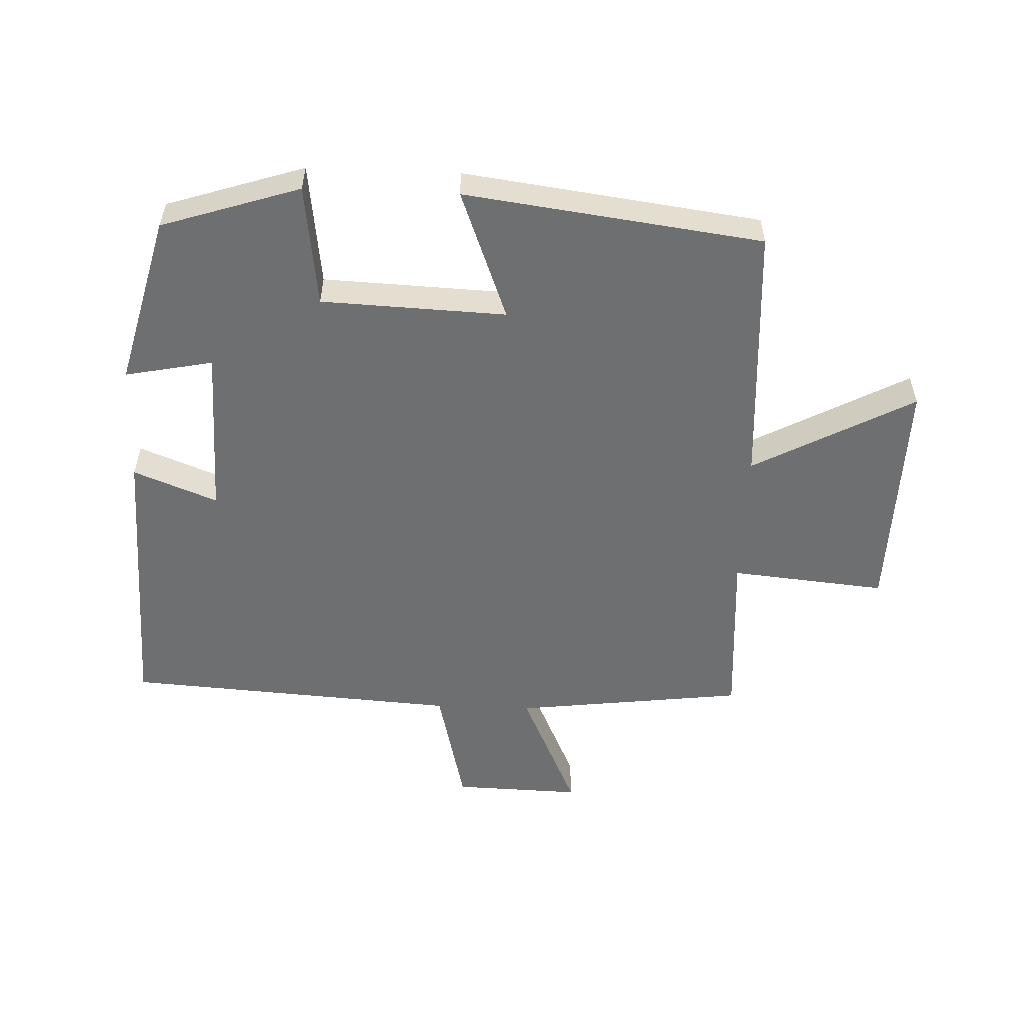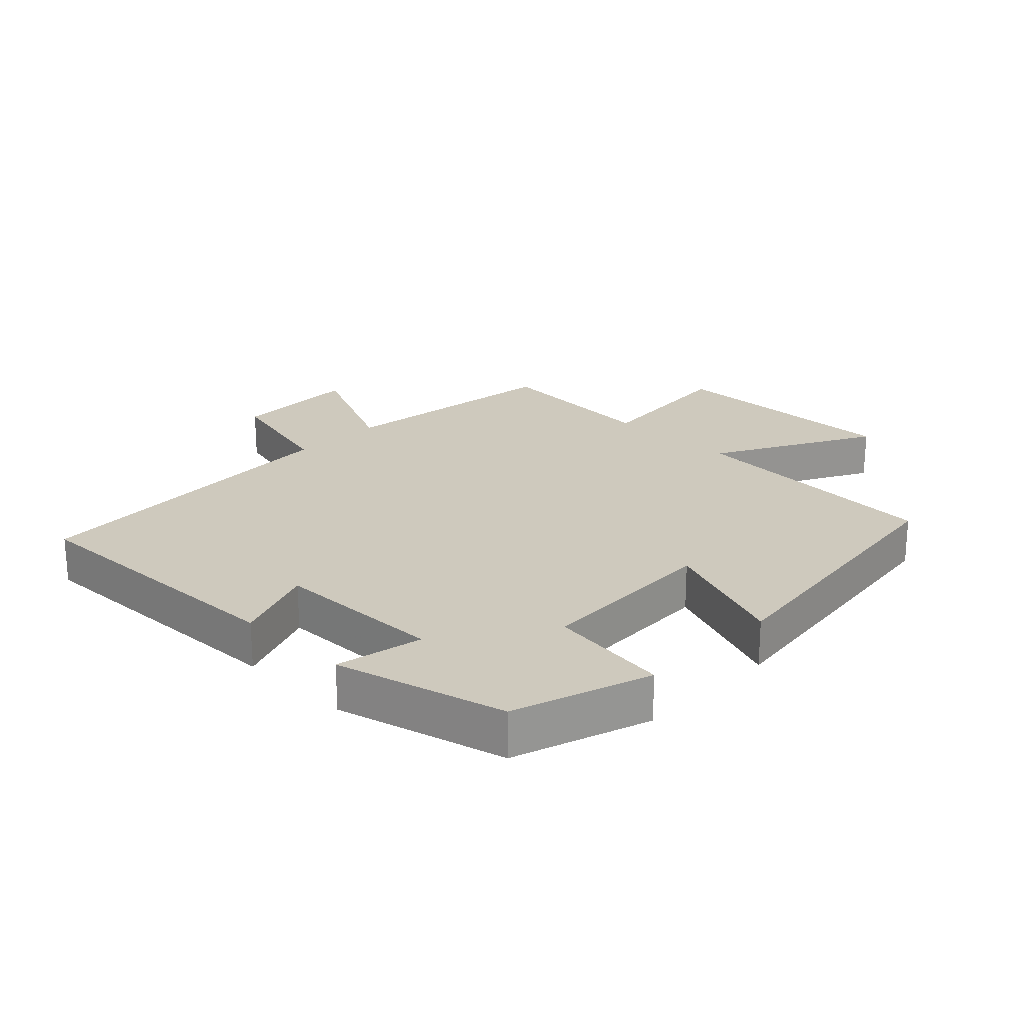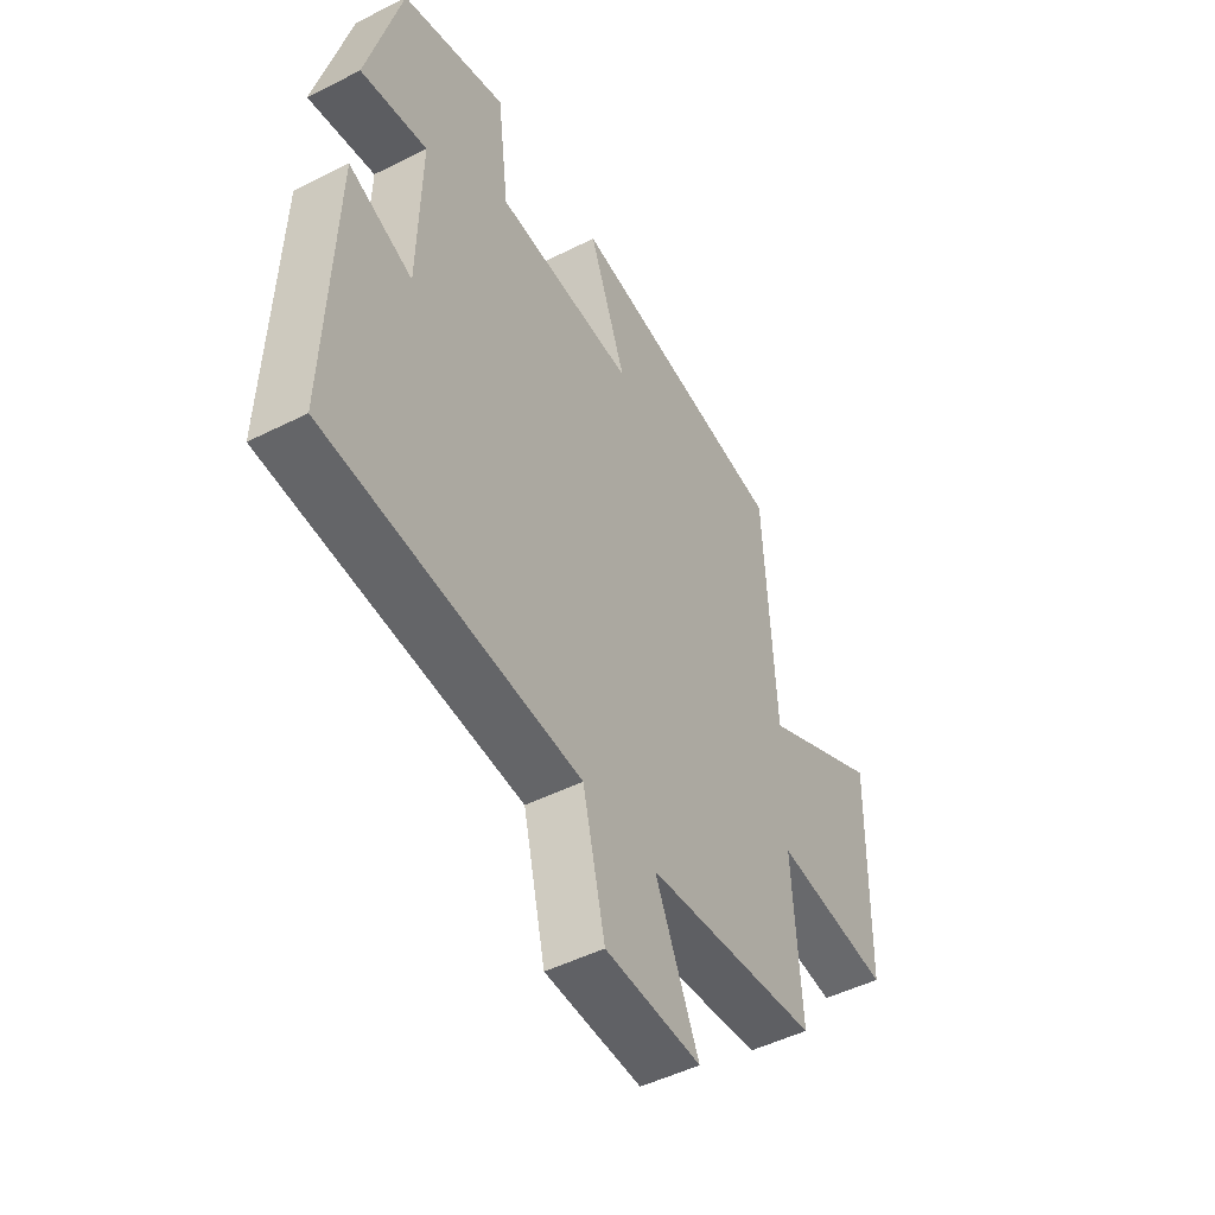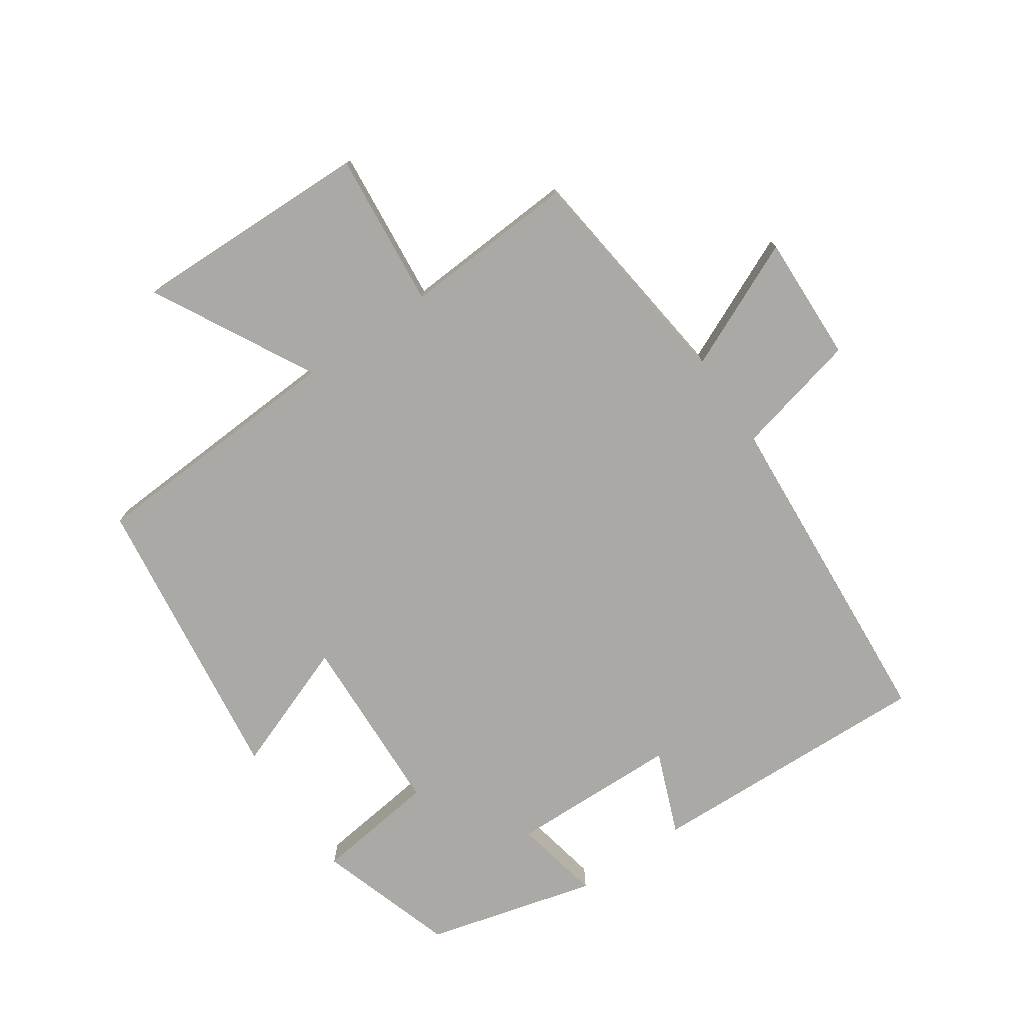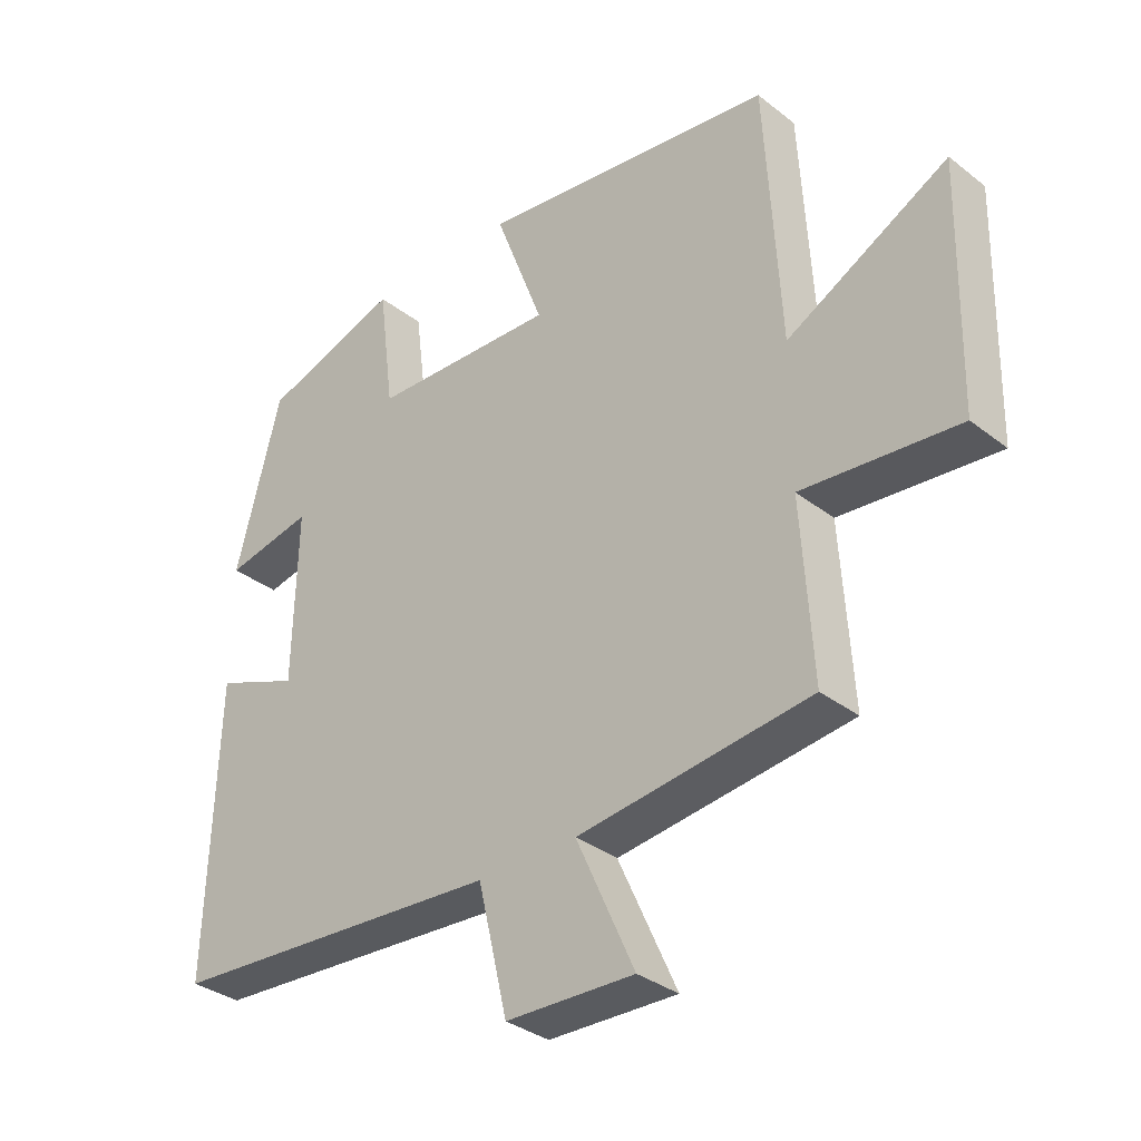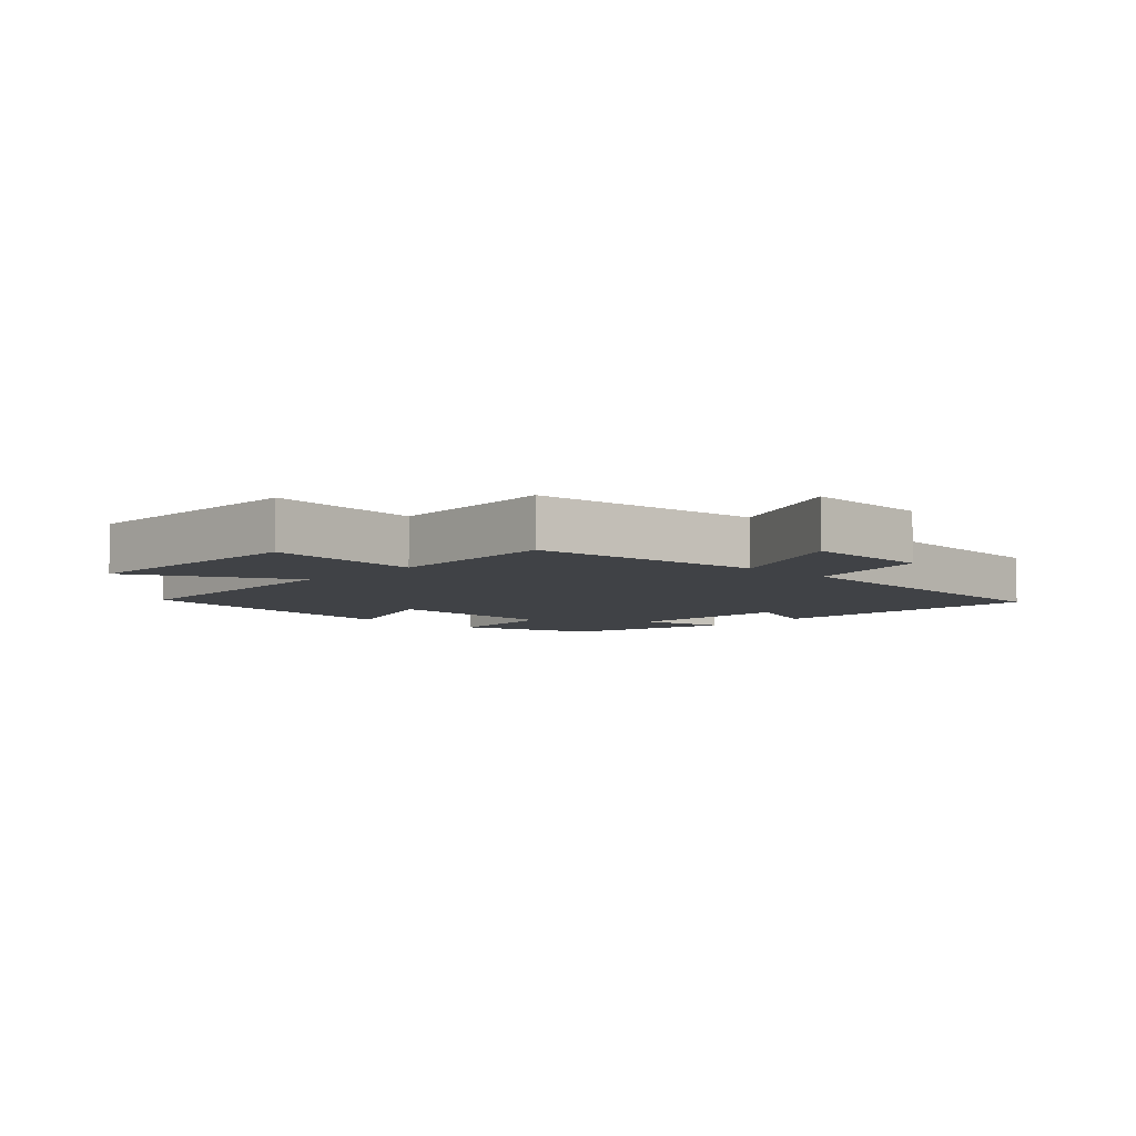
<metadata>
{"format":"obj","ext":"obj","renderer":"f3d","projection":"perspective","resolution":1024,"background":"white","views":[{"elev":-54.5,"azim":-2.2,"up":"+Y"},{"elev":22.7,"azim":-45.5,"up":"+Y"},{"elev":-48.4,"azim":-60.6,"up":"+Z"},{"elev":-75.6,"azim":124.3,"up":"+Y"},{"elev":-33.7,"azim":43.5,"up":"+Z"},{"elev":-6.2,"azim":136.1,"up":"+Y"}]}
</metadata>
<code>
v -0.515 0.07 -0.465
v -0.5 0.07 -0.019
v -0.37 0.07 -0.07
v -0.364 0.07 0.194
v -0.5 0.07 0.167
v -0.431 0.07 0.431
v -0.217 0.07 0.5
v -0.193 0.07 0.31
v 0.093 0.07 0.298
v 0.017 0.07 0.5
v 0.477 0.07 0.439
v 0.5 0.07 0.032
v 0.749 0.07 0.165
v 0.741 0.07 -0.209
v 0.5 0.07 -0.186
v 0.517 0.07 -0.456
v 0.158 0.07 -0.5
v 0.248 0.07 -0.699
v 0.05 0.07 -0.693
v 0.004 0.07 -0.5
v -0.515 0 -0.465
v -0.5 0 -0.019
v -0.37 0 -0.07
v -0.364 0 0.194
v -0.5 0 0.167
v -0.431 0 0.431
v -0.217 0 0.5
v -0.193 0 0.31
v 0.093 0 0.298
v 0.017 0 0.5
v 0.477 0 0.439
v 0.5 0 0.032
v 0.749 0 0.165
v 0.741 0 -0.209
v 0.5 0 -0.186
v 0.517 0 -0.456
v 0.158 0 -0.5
v 0.248 0 -0.699
v 0.05 0 -0.693
v 0.004 0 -0.5
f 17 18 19 20
f 17 20 1
f 16 17 1
f 15 16 1
f 12 13 14 15
f 11 12 15
f 10 11 15
f 9 10 15
f 8 9 15 1
f 6 7 8
f 5 6 8
f 4 5 8
f 3 4 8
f 3 8 1
f 1 2 3
f 40 39 38 37
f 21 40 37
f 21 37 36
f 21 36 35
f 35 34 33 32
f 35 32 31
f 35 31 30
f 35 30 29
f 21 35 29 28
f 28 27 26
f 28 26 25
f 28 25 24
f 28 24 23
f 21 28 23
f 23 22 21
f 1 21 22 2
f 2 22 23 3
f 3 23 24 4
f 4 24 25 5
f 5 25 26 6
f 6 26 27 7
f 7 27 28 8
f 8 28 29 9
f 9 29 30 10
f 10 30 31 11
f 11 31 32 12
f 12 32 33 13
f 13 33 34 14
f 14 34 35 15
f 15 35 36 16
f 16 36 37 17
f 17 37 38 18
f 18 38 39 19
f 19 39 40 20
f 20 40 21 1

</code>
